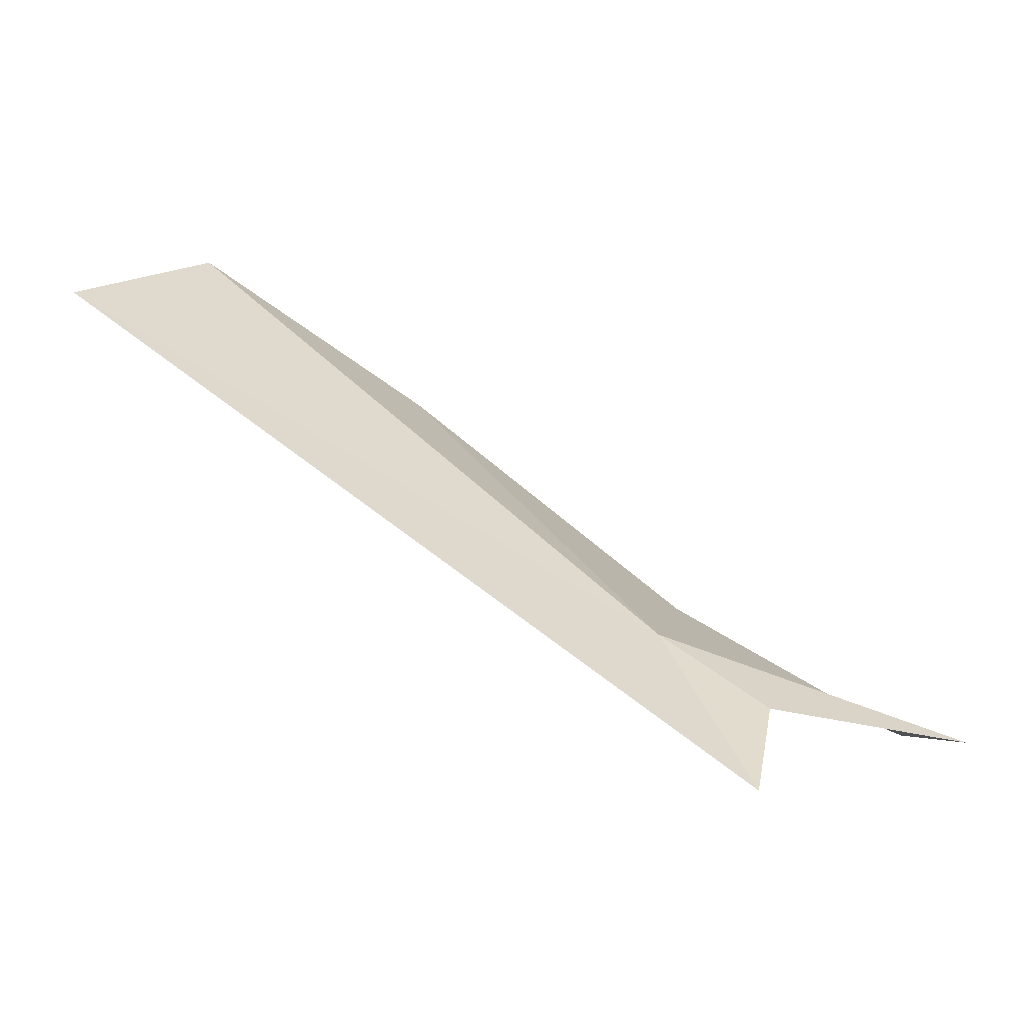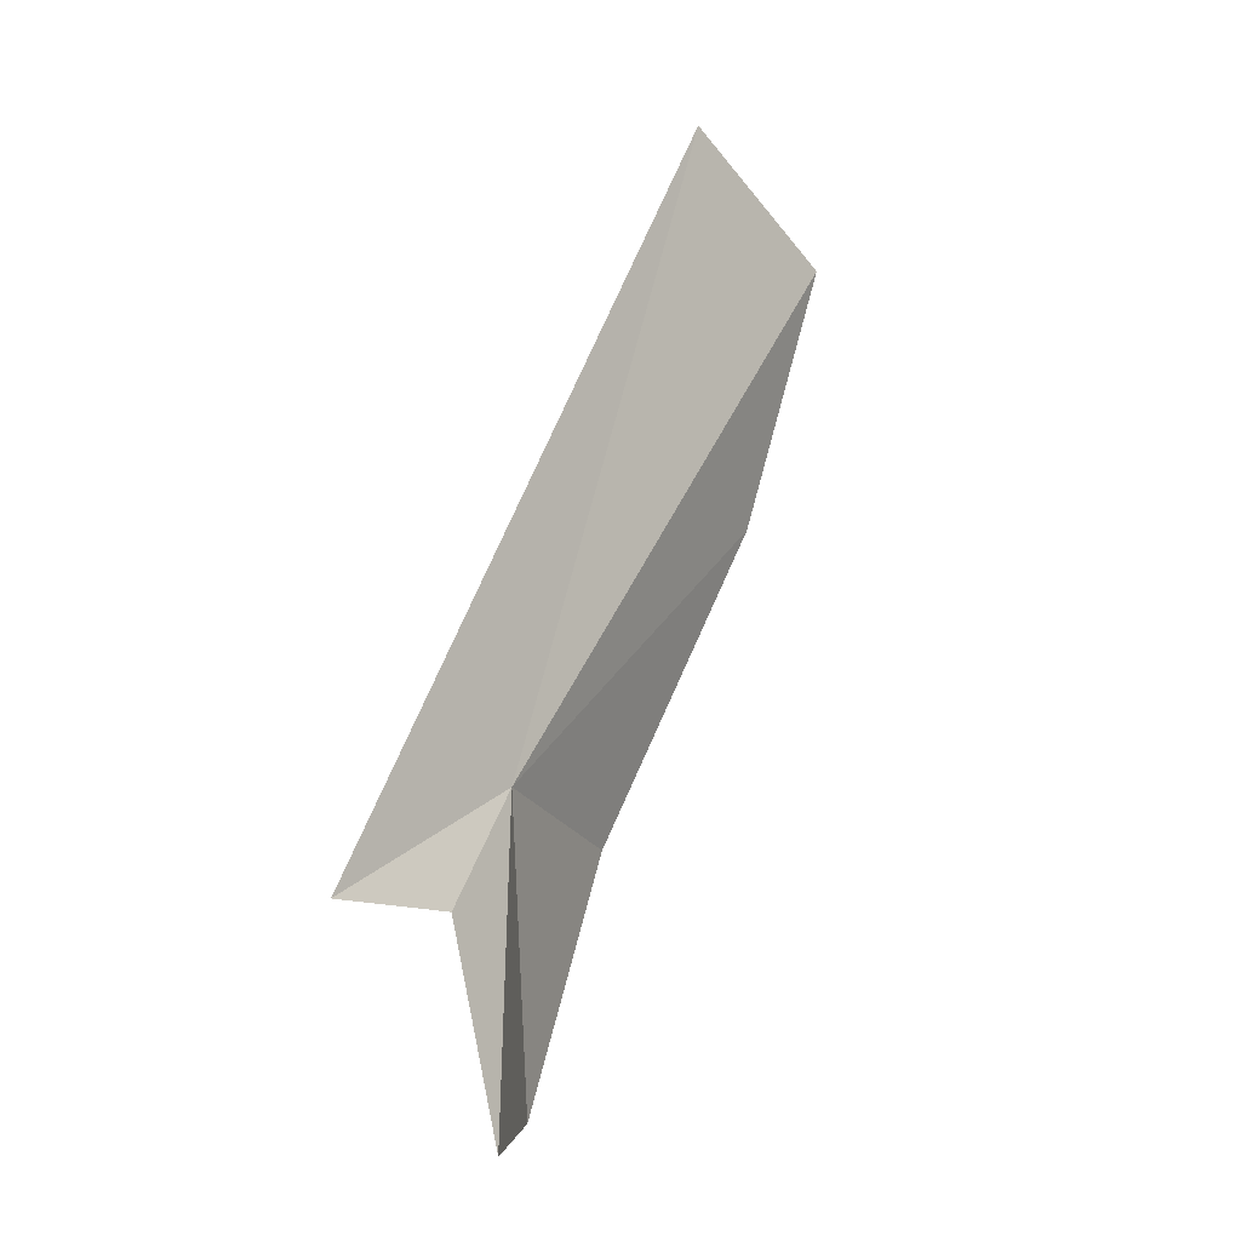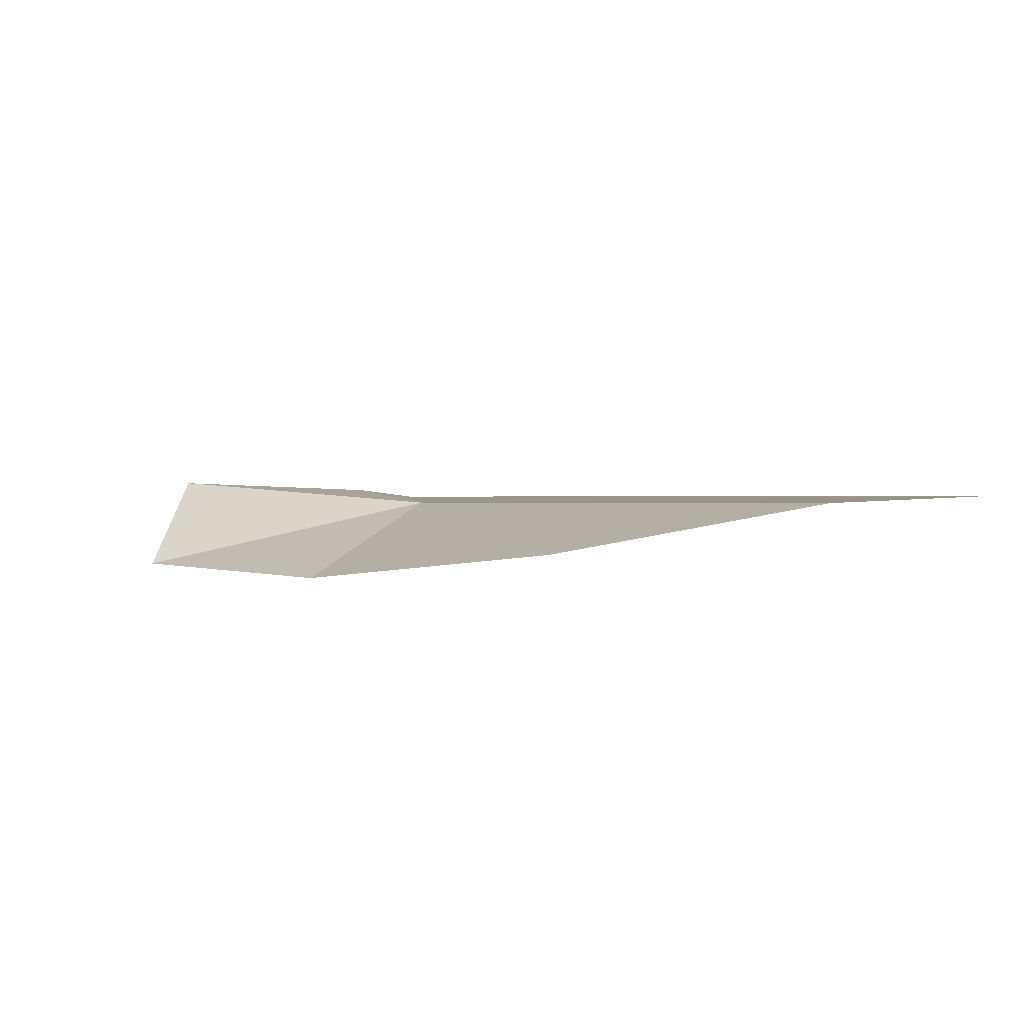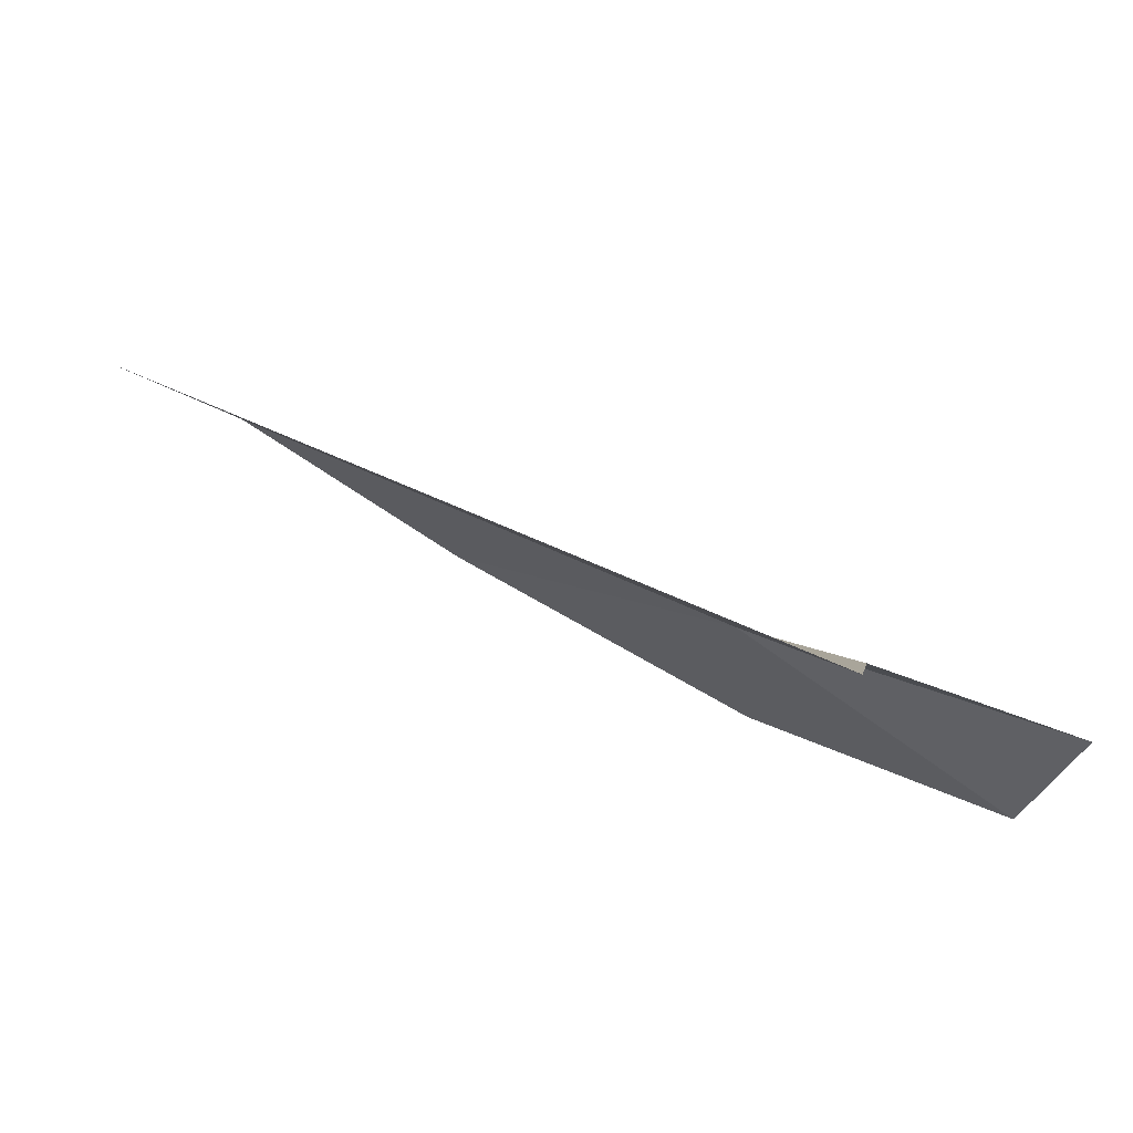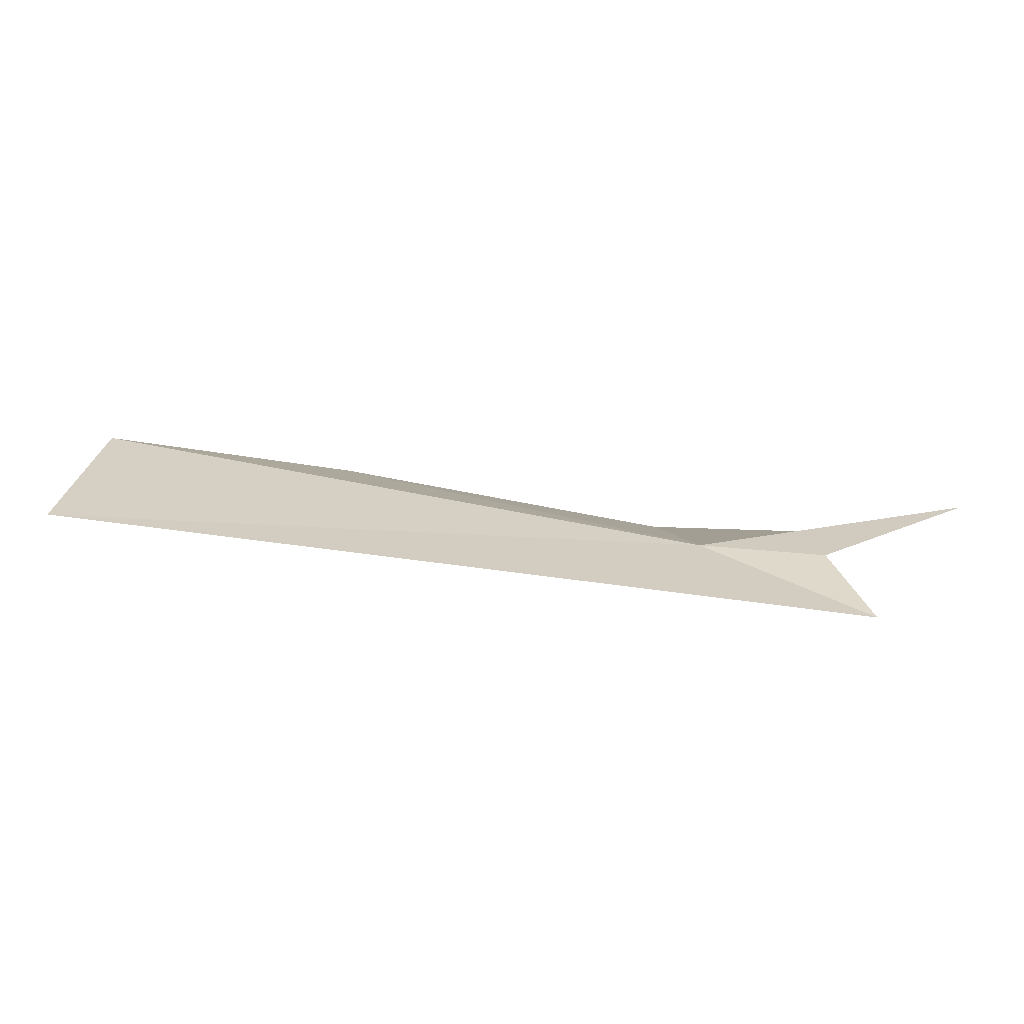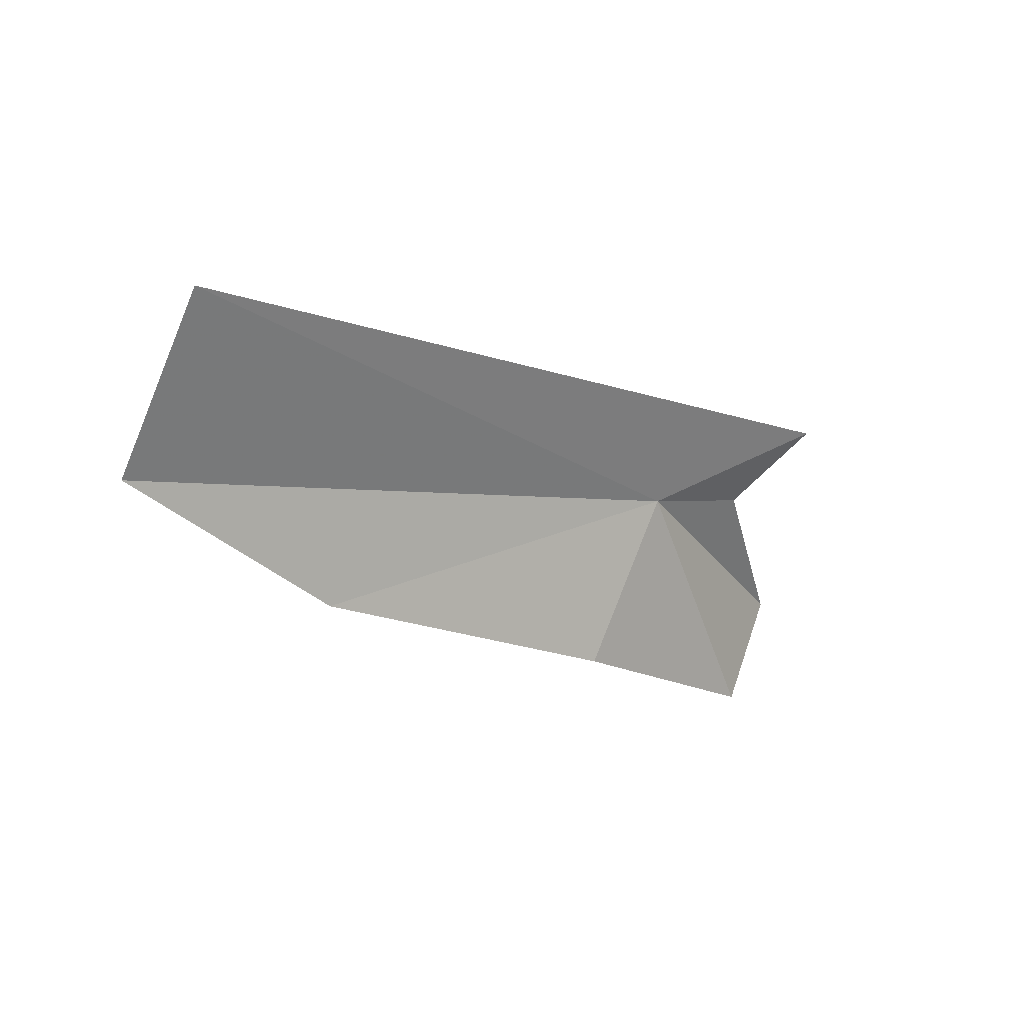
<metadata>
{"format":"obj","ext":"obj","renderer":"f3d","projection":"perspective","resolution":1024,"background":"white","views":[{"elev":-18.5,"azim":-171.9,"up":"+Z"},{"elev":62.2,"azim":-107.9,"up":"+Y"},{"elev":54.0,"azim":32.8,"up":"+Z"},{"elev":-48.8,"azim":-174.6,"up":"+Z"},{"elev":74.6,"azim":149.3,"up":"+Y"},{"elev":-15.4,"azim":100.5,"up":"+Y"}]}
</metadata>
<code>
v -52.01 60.92 12.21
v -58.97 59.36 9.773
v -54.52 61.55 10.22
v -54.25 63.4 8.003
v -37.85 62.52 21.07
v -40.12 58.72 23.49
v -57.62 56.22 10.68
v -52.17 56.4 14.1
v -45.47 56.74 19.9
f 1 3 2
f 1 4 3
f 1 5 4
f 1 6 5
f 1 7 8
f 1 8 9
f 1 9 6
f 1 2 7

</code>
